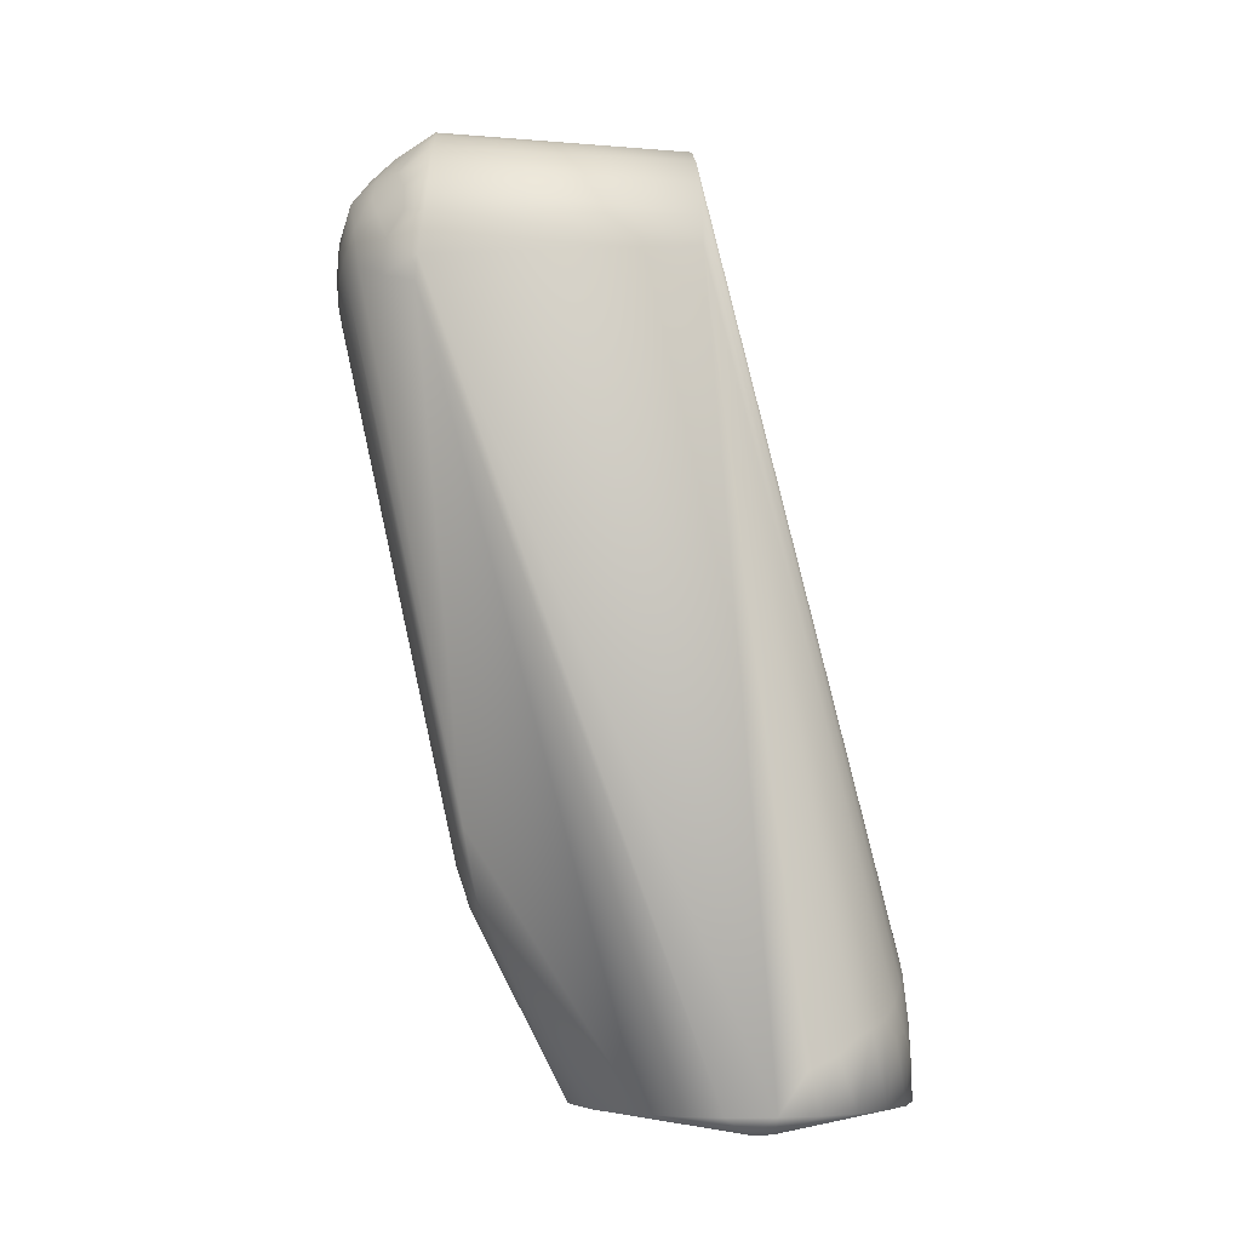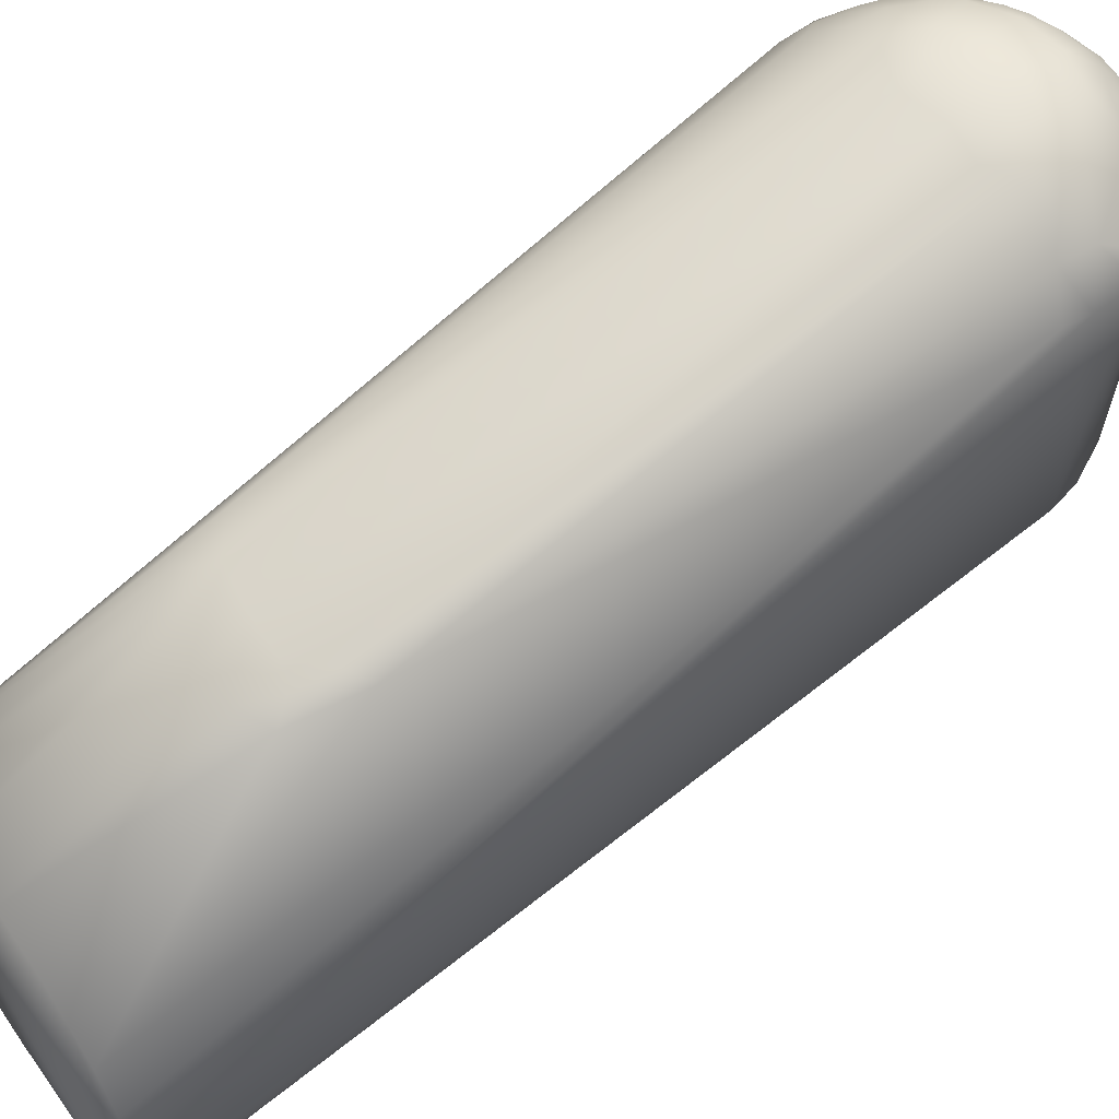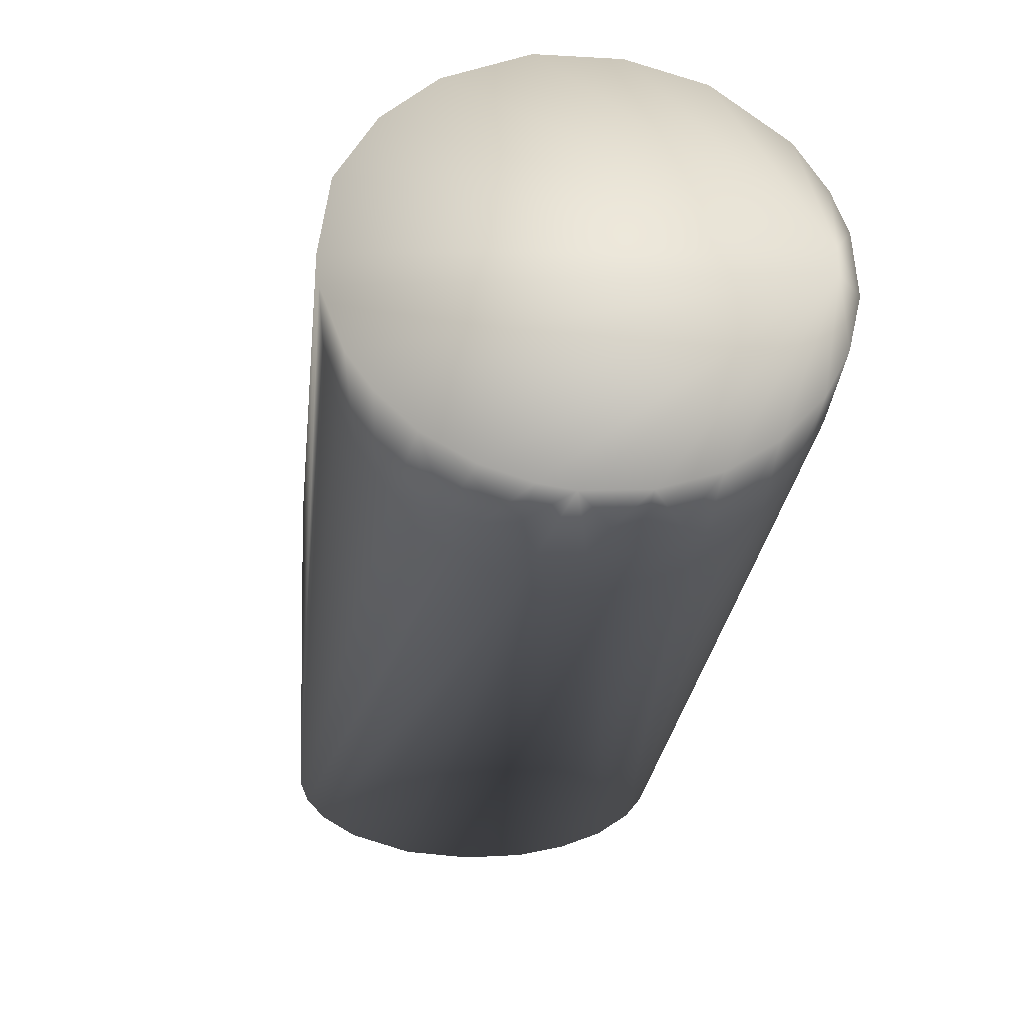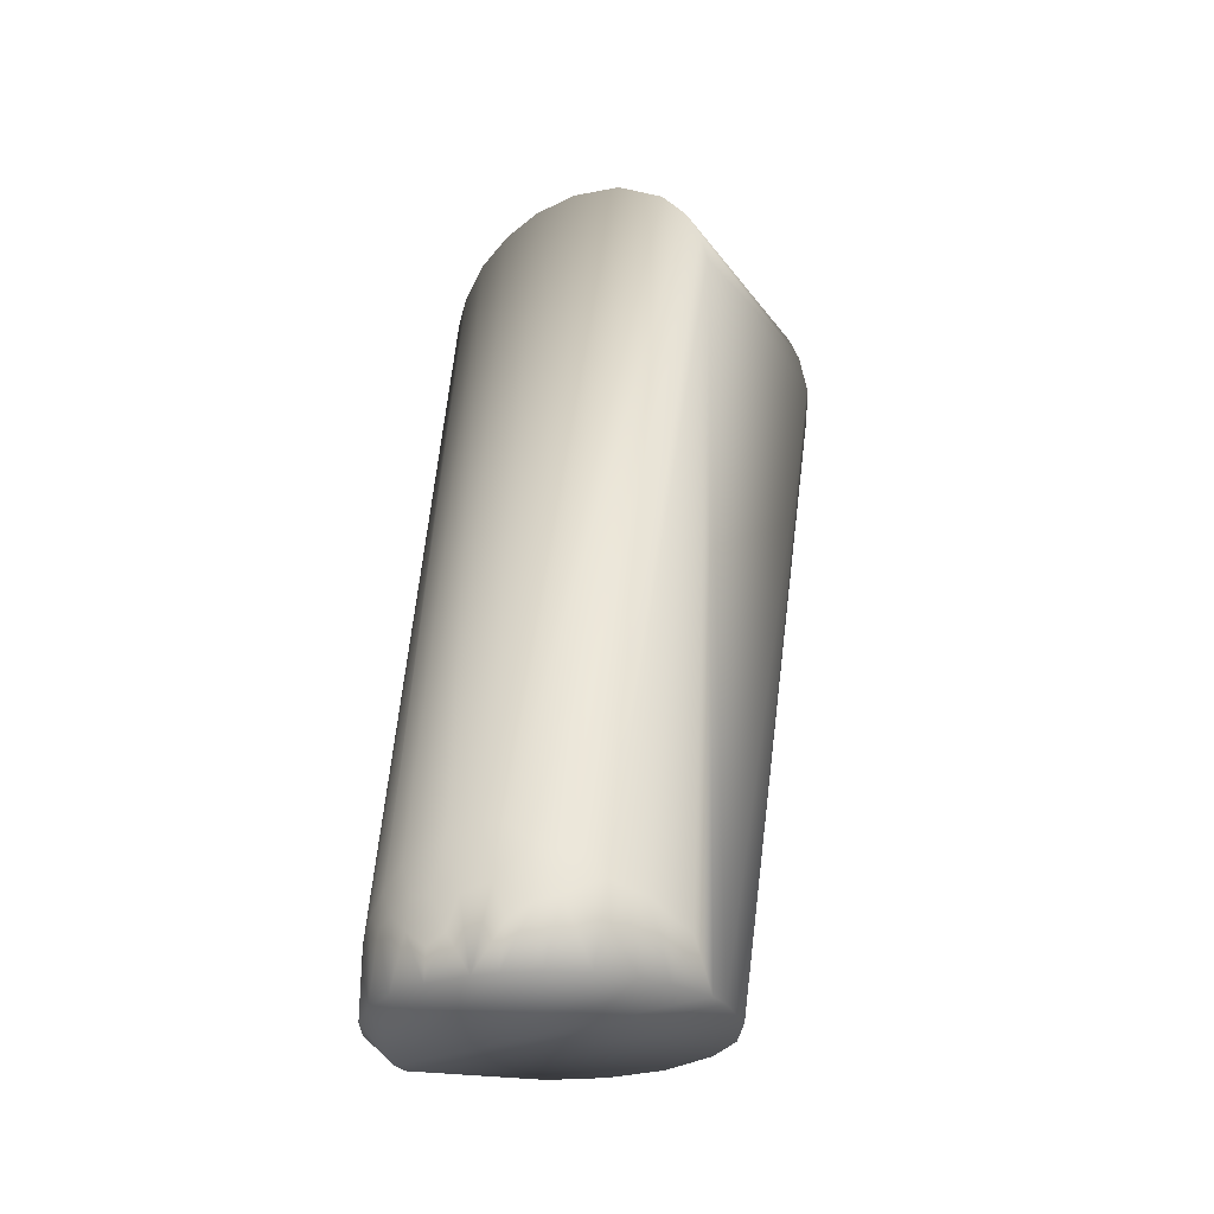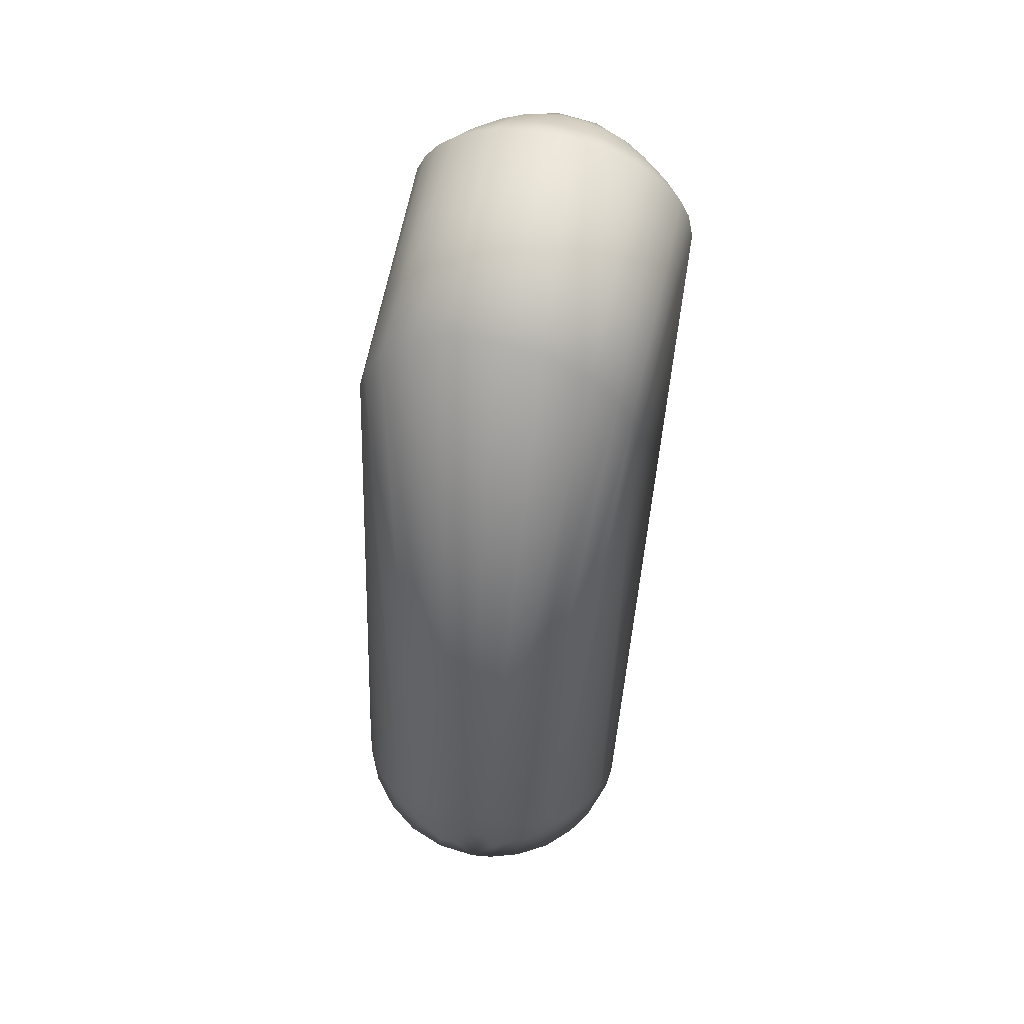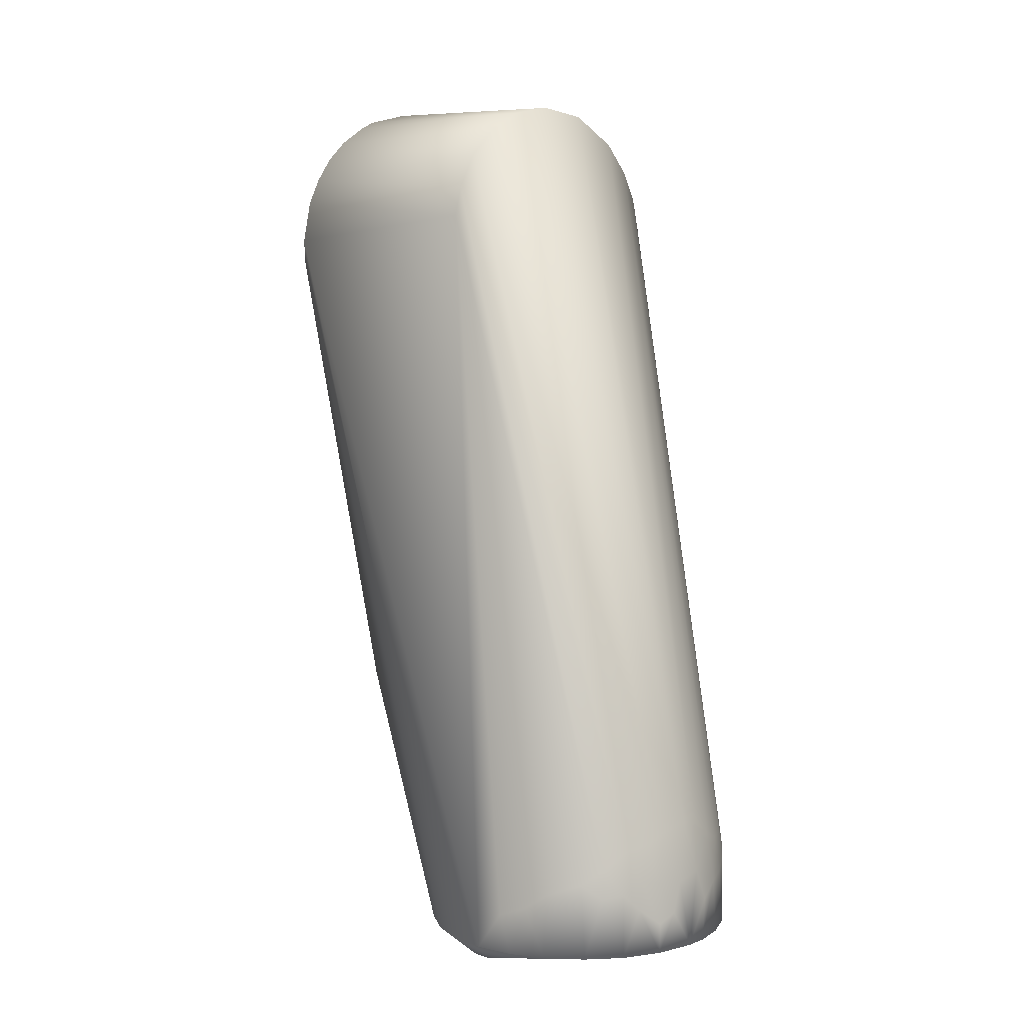
<metadata>
{"format":"obj","ext":"obj","renderer":"f3d","projection":"perspective","resolution":1024,"background":"white","views":[{"elev":-6.1,"azim":-95.0,"up":"+Z"},{"elev":58.6,"azim":-126.0,"up":"+Y"},{"elev":-32.6,"azim":174.1,"up":"+Y"},{"elev":-26.7,"azim":25.1,"up":"+Z"},{"elev":62.2,"azim":12.8,"up":"+Z"},{"elev":4.9,"azim":-42.7,"up":"+Z"}]}
</metadata>
<code>
v -0.04313 0.0346 -0.259
v -0.04949 0.1046 -0.007973
v -0.0276 0.08841 -0.1731
v -0.02924 0.0158 0.03807
v -0.039 0.01581 0.02823
v -0.00786 -0.05141 -0.2162
v 0.01149 0.05424 -0.259
v -0.00797 0.05458 -0.259
v -0.000707 0.08538 -0.1988
v 0.04522 0.01581 0.01618
v 0.04525 0.101 0.0244
v 0.04015 0.0158 0.02631
v 0.05258 0.01742 -0.259
v 0.05053 0.1033 0.003046
v 0.05508 -0.002321 -0.259
v 0.04767 0.01586 0.005726
v 0.03129 0.01581 0.03658
v 0.03052 0.09895 0.04205
v 0.02016 0.09825 0.04819
v -0.04901 0.1019 0.0147
v -0.05041 0.1039 0.000262
v -0.04766 0.01586 0.005784
v -0.04541 0.101 0.02388
v -0.04035 0.1002 0.03225
v -0.03866 0.1083 0.0247
v -0.0503 0.02238 -0.259
v -0.02345 -0.04798 -0.2214
v -0.04525 0.0158 0.016
v 0.03741 0.09982 0.03584
v -0.01763 0.01581 0.04479
v -0.004649 0.0978 0.05217
v -0.01982 0.09853 0.04827
v -0.002655 0.0158 0.04798
v 0.01518 0.1167 0.03552
v 0.01032 0.1256 0.02724
v 0.007445 0.1175 0.03726
v 0.04951 0.1044 -0.008035
v 0.04347 0.03402 -0.259
v -0.01139 0.0843 -0.1997
v -0.02223 0.08404 -0.1947
v -0.02602 0.04898 -0.259
v -0.01577 0.1282 0.01071
v -0.01644 0.1253 0.02505
v -0.004211 0.129 0.01653
v -0.002979 0.1257 0.02893
v -0.03414 0.09932 0.0391
v -0.0254 0.09856 0.04545
v -0.02713 0.1053 0.03938
v 0.0446 0.1093 0.009724
v 0.04858 0.1018 0.01588
v 0.005702 0.1298 0.007863
v -0.006807 0.1295 0.01132
v 0.008238 0.1289 0.01471
v 0.02027 0.1171 0.03225
v 0.02161 0.1246 0.02149
v 0.02715 0.08822 -0.1754
v 0.01697 0.08286 -0.2008
v 0.03097 0.04575 -0.259
v 0.01085 0.08517 -0.1979
v 0.01018 0.1294 -0.000721
v 0.01829 0.1274 -0.005254
v 0.008646 0.1284 -0.009444
v 0.05215 -0.01748 -0.243
v 0.05432 -0.01011 -0.259
v 0.002603 0.1053 0.04795
v 0.01317 0.106 0.04549
v -0.0282 0.1238 0.01365
v -0.0329 0.1222 0.000226
v -0.04142 0.1135 0.007594
v -0.01458 0.1287 0.000608
v -0.004047 0.1299 0.002559
v -0.01654 0.1273 -0.007896
v -0.00634 0.1291 -0.006773
v -0.03476 0.1165 0.01719
v -0.04347 0.1082 0.01585
v -0.02843 0.1184 0.02355
v -0.05397 0.01155 -0.259
v 0.008457 0.09785 0.05158
v 0.01479 0.01577 0.04594
v -0.01481 -0.05069 -0.2196
v -0.005146 -0.0546 -0.2455
v -0.01115 -0.05309 -0.2339
v -0.01159 -0.05381 -0.2485
v 0.03307 0.1216 -0.002943
v 0.02451 0.1257 -0.002052
v 0.03143 0.1229 0.006909
v 0.04019 0.1153 0.003949
v 0.04252 0.113 -0.006256
v -0.008002 0.1063 0.0465
v -0.000101 0.1176 0.03815
v 0.01822 0.1279 0.008189
v 0.02317 0.08496 -0.1911
v 0.04734 0.1078 -1.5e-05
v 0.01467 0.0894 -0.1833
v -0.0203 0.08992 -0.1772
v 0.003135 -0.05513 -0.2589
v -0.001501 -0.05409 -0.2349
v 0.03699 -0.04084 -0.2317
v 0.02698 0.1069 0.03806
v 0.0208 0.105 0.04321
v -0.02094 0.1272 0.004685
v -0.01088 0.08908 -0.186
v 0.000367 0.08982 -0.1855
v -0.02346 0.126 -0.003386
v -0.02187 0.1174 0.03088
v -0.0309 0.1106 0.03111
v -0.05502 -0.004388 -0.259
v -0.05321 -0.01391 -0.2455
v 0.04112 0.1121 0.01354
v 0.03251 0.1174 0.01946
v 0.03867 0.108 0.02526
v 0.02652 0.1241 0.0158
v -0.005993 0.1159 0.03904
v -0.01588 0.1115 0.0402
v -0.01321 0.119 0.0339
v 0.00996 -0.05074 -0.2144
v 0.0174 -0.05018 -0.221
v -0.04106 0.1147 -0.004035
v -0.01176 -0.0539 -0.259
v 0.003435 -0.05153 -0.2143
v 0.02963 0.1129 0.02962
v 0.04887 -0.02543 -0.2399
v 0.04082 -0.03713 -0.2341
v 0.04293 -0.03447 -0.259
v 0.04514 -0.03161 -0.2356
v 0.03401 -0.04346 -0.259
v 0.01121 -0.05398 -0.259
v 0.0128 -0.05344 -0.244
v 0.02676 -0.04816 -0.2375
v 0.02001 -0.05122 -0.2392
v 0.02253 -0.05028 -0.259
v 0.03157 -0.04521 -0.2346
v -0.04607 -0.03023 -0.2364
v -0.04649 -0.02971 -0.259
v -0.04235 -0.03532 -0.2341
v -0.04987 -0.02352 -0.2415
v -0.05204 -0.01809 -0.259
v -0.03216 -0.04484 -0.2376
v -0.03689 -0.04085 -0.259
v -0.02551 -0.04891 -0.259
v -0.02547 -0.04879 -0.2364
v -0.03134 -0.04468 -0.2273
v 0.04875 -0.02571 -0.259
v 0.00818 -0.05346 -0.2326
v 0.0241 -0.04818 -0.224
v 0.03109 -0.04413 -0.2235
v -0.01782 0.08708 -0.189
v -0.04972 -0.003351 -0.2646
v -0.0497 0.003472 -0.2645
v -0.03804 -0.03988 -0.2322
v -0.0197 -0.05136 -0.2424
v -0.01843 -0.05127 -0.2325
f 1 2 3
f 4 5 6
f 7 8 9
f 10 11 12
f 13 14 15
f 15 14 16
f 17 18 19
f 20 21 22
f 23 24 25
f 5 24 23
f 1 26 2
f 27 5 28
f 29 18 17
f 30 4 6
f 31 32 30
f 31 30 33
f 34 35 36
f 37 13 38
f 39 9 8
f 40 8 41
f 28 20 22
f 42 43 44
f 44 43 45
f 4 46 5
f 47 48 46
f 46 4 47
f 14 49 50
f 50 16 14
f 51 52 53
f 35 54 55
f 53 35 55
f 45 35 44
f 56 37 38
f 7 57 58
f 57 7 59
f 60 61 62
f 63 64 16
f 64 15 16
f 65 66 36
f 67 68 69
f 42 44 52
f 70 52 71
f 72 70 73
f 74 75 25
f 67 43 42
f 67 76 43
f 77 2 26
f 1 40 41
f 40 39 8
f 78 65 31
f 31 33 78
f 78 33 79
f 27 80 5
f 6 5 80
f 81 82 83
f 4 30 47
f 50 11 10
f 84 85 86
f 86 87 84
f 84 87 88
f 47 30 32
f 32 48 47
f 31 89 32
f 89 31 65
f 65 90 89
f 65 78 66
f 91 53 55
f 91 51 53
f 92 38 58
f 56 38 92
f 93 49 14
f 9 59 7
f 92 58 57
f 92 59 94
f 73 95 72
f 81 96 97
f 98 16 10
f 99 54 100
f 100 54 34
f 70 42 52
f 42 101 67
f 101 68 67
f 51 71 52
f 102 103 39
f 72 104 70
f 42 70 101
f 101 70 104
f 3 104 95
f 74 69 75
f 23 28 5
f 69 74 67
f 20 75 69
f 20 69 21
f 76 105 43
f 76 25 106
f 46 24 5
f 106 25 24
f 77 107 21
f 1 3 40
f 19 78 79
f 78 19 66
f 107 108 22
f 79 17 19
f 29 17 12
f 50 49 109
f 110 111 109
f 49 87 109
f 53 44 35
f 86 112 109
f 112 110 109
f 91 112 86
f 85 91 86
f 109 87 86
f 113 114 89
f 115 43 105
f 45 36 35
f 36 45 90
f 91 60 51
f 56 84 88
f 85 84 56
f 37 14 13
f 93 87 49
f 59 9 94
f 103 94 9
f 59 92 57
f 94 56 92
f 51 60 71
f 73 71 60
f 116 117 12
f 116 12 17
f 36 66 34
f 52 44 53
f 73 70 71
f 104 72 95
f 74 76 67
f 74 25 76
f 105 76 106
f 21 118 2
f 96 81 119
f 119 81 83
f 107 22 21
f 120 6 97
f 111 110 121
f 121 110 55
f 11 50 109
f 111 11 109
f 50 10 16
f 93 37 88
f 114 113 115
f 115 113 45
f 115 45 43
f 89 90 113
f 114 32 89
f 105 114 115
f 55 54 121
f 34 54 35
f 90 65 36
f 19 18 100
f 99 100 18
f 100 66 19
f 66 100 34
f 91 85 61
f 112 91 55
f 93 14 37
f 73 62 103
f 9 39 103
f 102 95 73
f 122 63 16
f 123 124 125
f 123 126 124
f 123 98 126
f 96 127 128
f 129 130 131
f 79 116 17
f 129 131 126
f 132 129 126
f 29 99 18
f 60 62 73
f 118 69 68
f 118 21 69
f 25 75 23
f 105 106 48
f 106 46 48
f 104 3 68
f 21 2 77
f 133 134 135
f 136 137 134
f 138 139 140
f 141 27 142
f 28 142 27
f 141 142 138
f 120 79 33
f 110 112 55
f 11 111 29
f 11 29 12
f 37 56 88
f 45 113 90
f 60 91 61
f 61 85 56
f 62 61 94
f 94 61 56
f 94 103 62
f 63 122 143
f 63 143 64
f 98 123 16
f 98 132 126
f 97 144 120
f 131 130 127
f 132 145 129
f 146 98 10
f 10 145 146
f 132 98 146
f 68 101 104
f 147 95 102
f 24 46 106
f 118 68 3
f 2 118 3
f 147 39 40
f 39 147 102
f 96 119 148
f 127 96 148
f 148 119 140
f 131 127 148
f 148 140 139
f 126 131 148
f 148 124 126
f 148 134 137
f 148 143 124
f 148 64 143
f 148 15 64
f 149 41 8
f 1 41 149
f 149 8 7
f 149 26 1
f 77 26 149
f 7 58 149
f 149 107 77
f 149 148 107
f 58 38 149
f 149 38 13
f 13 15 149
f 15 148 149
f 150 135 139
f 136 108 137
f 97 6 82
f 82 6 80
f 138 150 139
f 138 142 150
f 140 151 141
f 30 6 120
f 120 33 30
f 29 111 121
f 114 48 32
f 99 121 54
f 88 87 93
f 124 143 125
f 96 144 97
f 95 40 3
f 20 23 75
f 20 28 23
f 137 107 148
f 137 108 107
f 133 136 134
f 97 82 81
f 152 82 80
f 142 28 22
f 142 22 150
f 138 140 141
f 120 116 79
f 29 121 99
f 114 105 48
f 16 123 125
f 122 125 143
f 128 144 96
f 144 116 120
f 128 127 130
f 103 102 73
f 95 147 40
f 135 150 22
f 139 135 134
f 134 148 139
f 151 119 83
f 125 122 16
f 10 12 145
f 12 117 145
f 116 144 117
f 132 146 145
f 27 141 152
f 141 151 152
f 152 151 83
f 152 83 82
f 145 130 129
f 133 135 22
f 136 133 22
f 151 140 119
f 108 136 22
f 152 80 27
f 117 130 145
f 130 144 128
f 144 130 117

</code>
